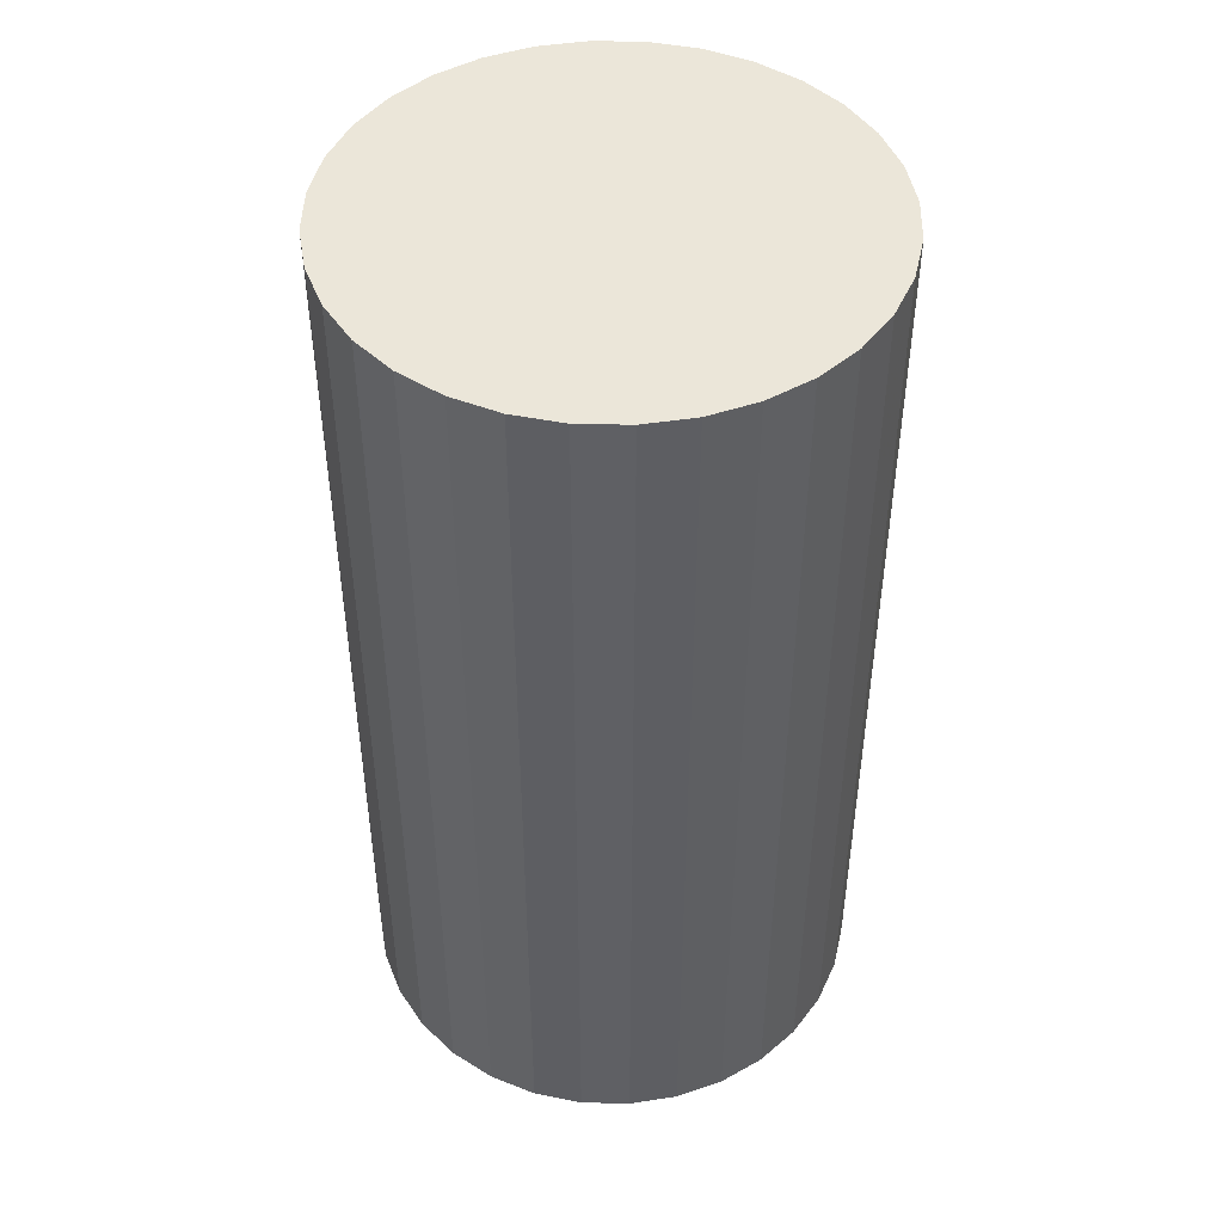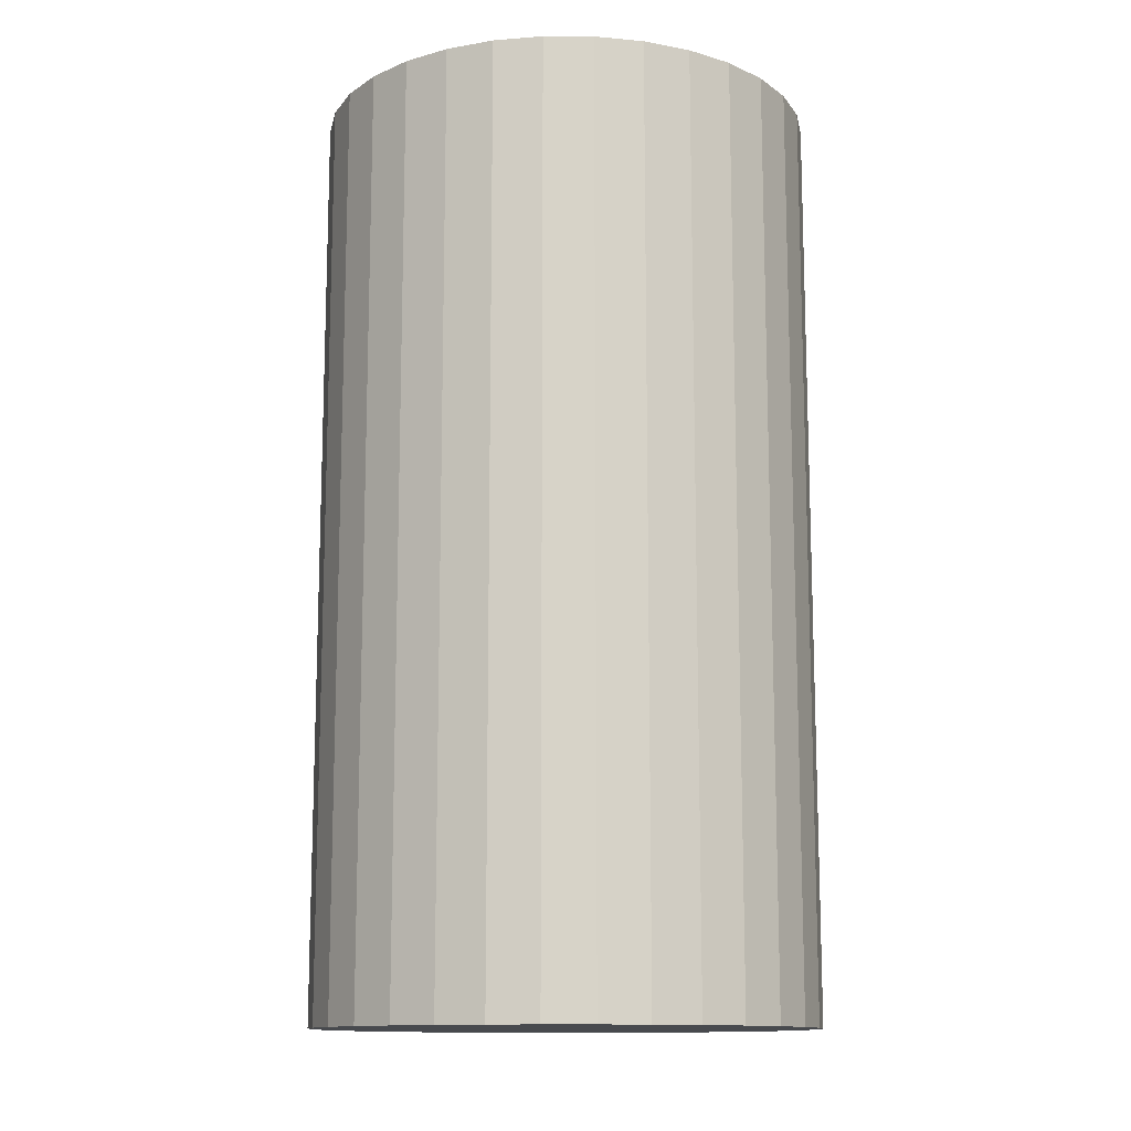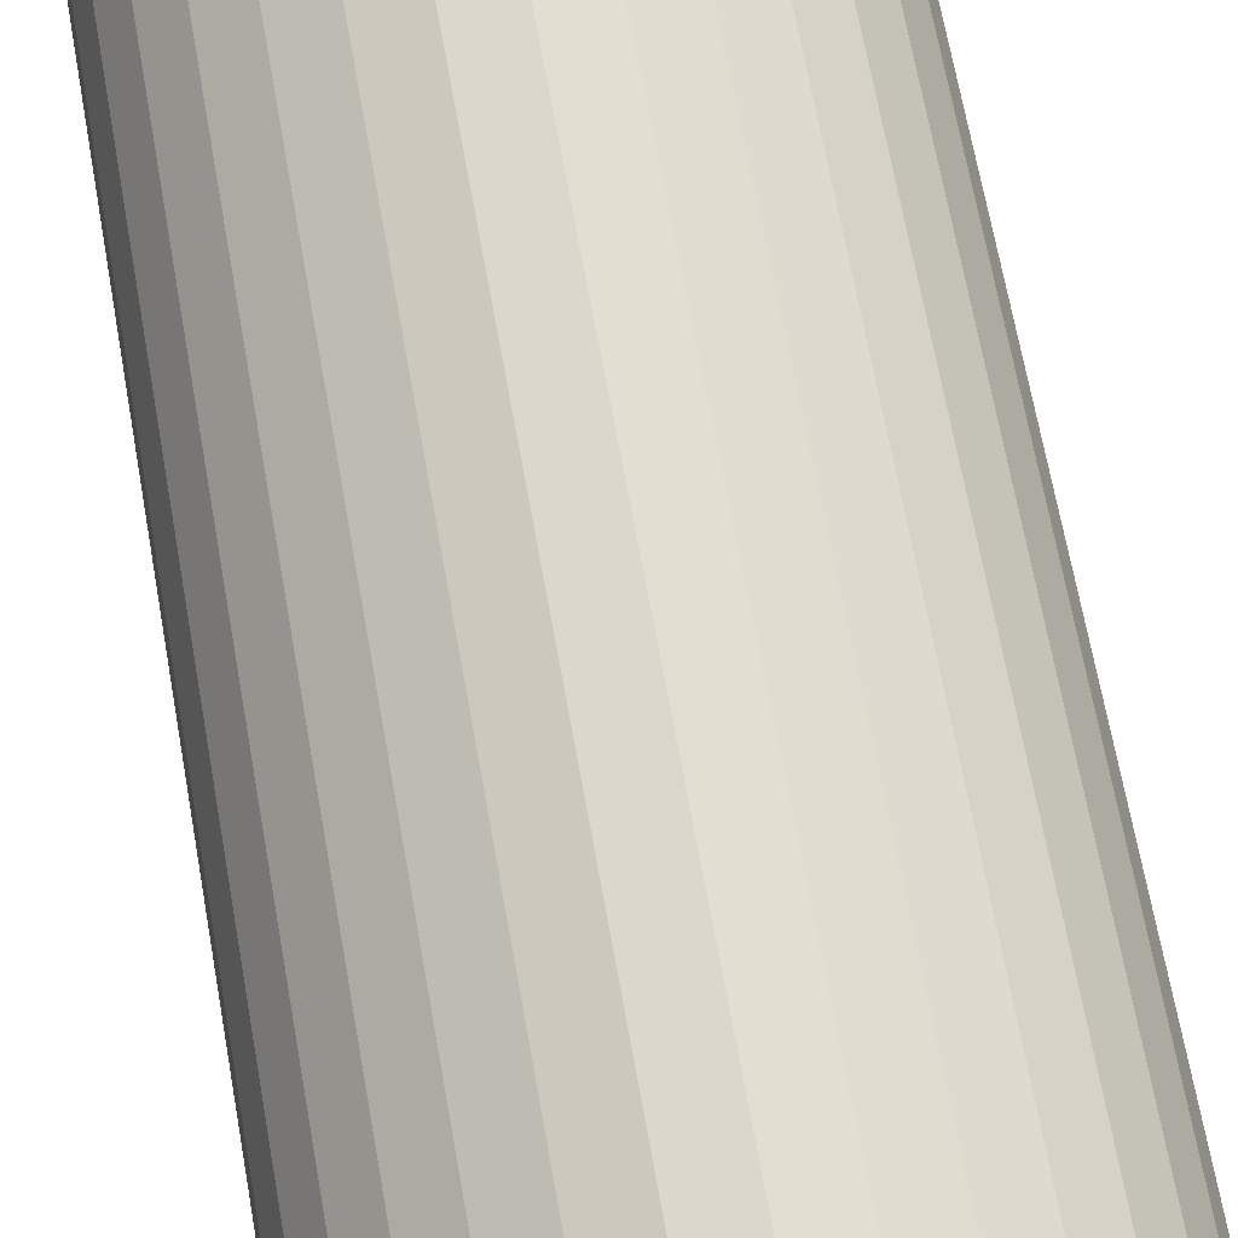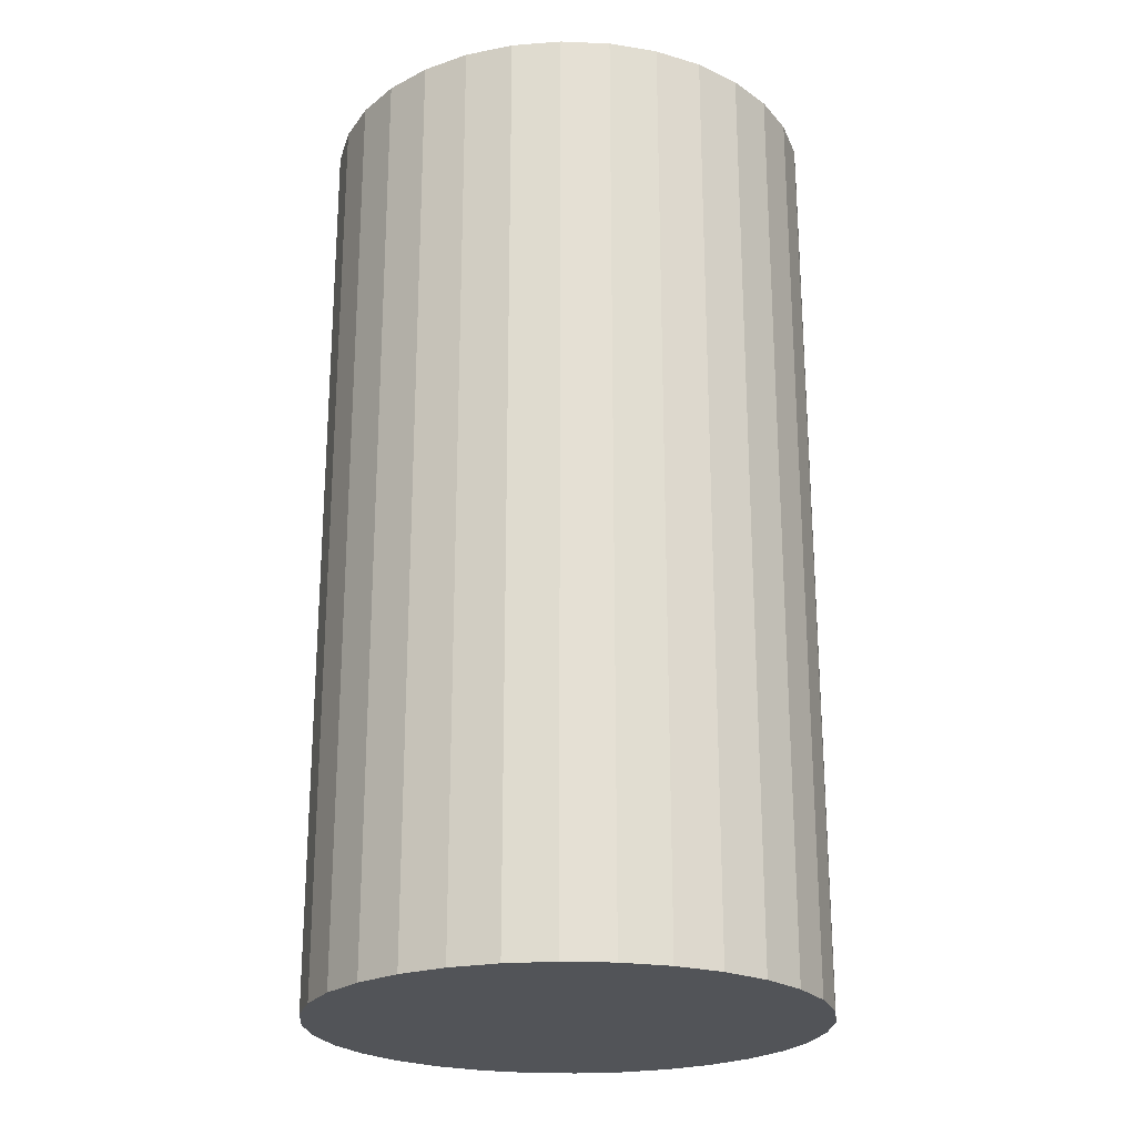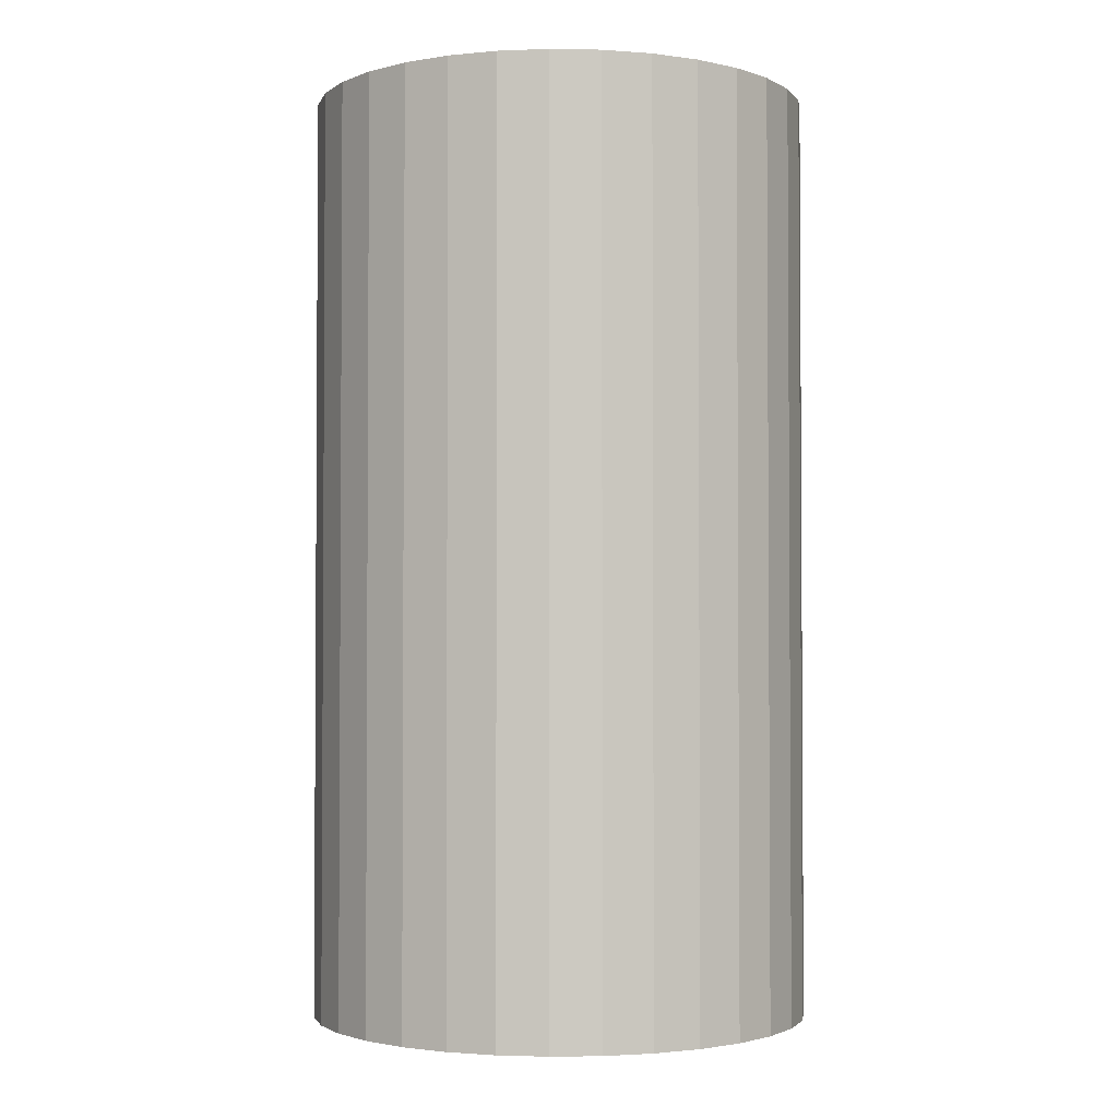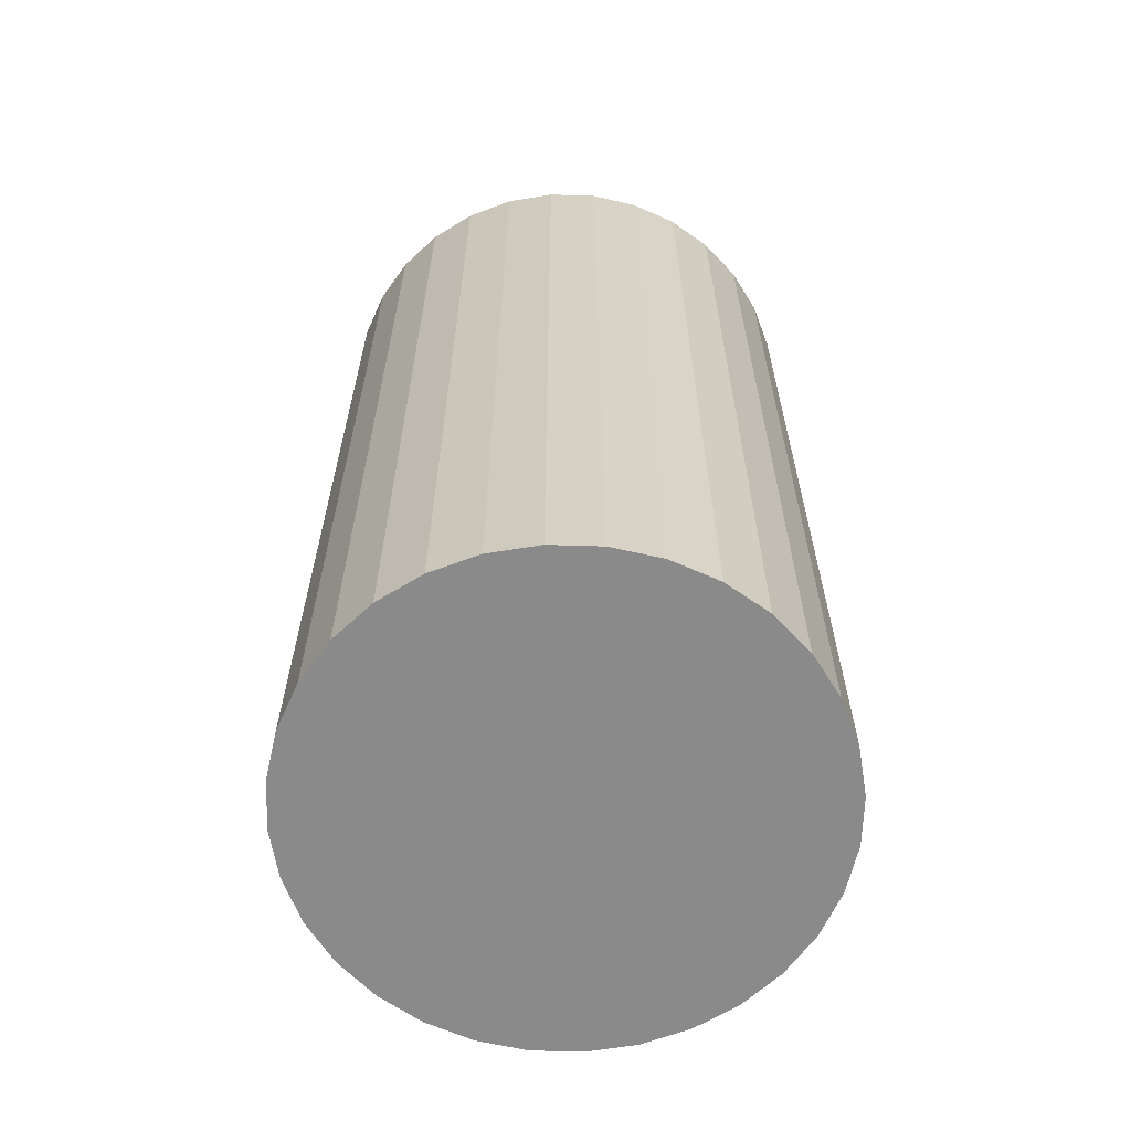
<metadata>
{"format":"obj","ext":"obj","renderer":"f3d","projection":"perspective","resolution":1024,"background":"white","views":[{"elev":46.7,"azim":-71.7,"up":"+Z"},{"elev":-12.8,"azim":-163.8,"up":"+Z"},{"elev":69.9,"azim":-10.3,"up":"+Y"},{"elev":-23.3,"azim":-88.3,"up":"+Z"},{"elev":-2.3,"azim":137.1,"up":"+Z"},{"elev":-63.5,"azim":15.1,"up":"+Z"}]}
</metadata>
<code>
v 0 0 -0.0406
v 0.02189 0 -0.0406
v 0.02189 0 0.0406
v 0 0 0.0406
v 0.02147 0.00427 -0.0406
v 0.02147 0.00427 0.0406
v 0.02022 0.008376 -0.0406
v 0.02022 0.008376 0.0406
v 0.0182 0.01216 -0.0406
v 0.0182 0.01216 0.0406
v 0.01548 0.01548 -0.0406
v 0.01548 0.01548 0.0406
v 0.01216 0.0182 -0.0406
v 0.01216 0.0182 0.0406
v 0.008376 0.02022 -0.0406
v 0.008376 0.02022 0.0406
v 0.00427 0.02147 -0.0406
v 0.00427 0.02147 0.0406
v 0 0.02189 -0.0406
v 0 0.02189 0.0406
v -0.00427 0.02147 -0.0406
v -0.00427 0.02147 0.0406
v -0.008376 0.02022 -0.0406
v -0.008376 0.02022 0.0406
v -0.01216 0.0182 -0.0406
v -0.01216 0.0182 0.0406
v -0.01548 0.01548 -0.0406
v -0.01548 0.01548 0.0406
v -0.0182 0.01216 -0.0406
v -0.0182 0.01216 0.0406
v -0.02022 0.008376 -0.0406
v -0.02022 0.008376 0.0406
v -0.02147 0.00427 -0.0406
v -0.02147 0.00427 0.0406
v -0.02189 0 -0.0406
v -0.02189 0 0.0406
v -0.02147 -0.00427 -0.0406
v -0.02147 -0.00427 0.0406
v -0.02022 -0.008376 -0.0406
v -0.02022 -0.008376 0.0406
v -0.0182 -0.01216 -0.0406
v -0.0182 -0.01216 0.0406
v -0.01548 -0.01548 -0.0406
v -0.01548 -0.01548 0.0406
v -0.01216 -0.0182 -0.0406
v -0.01216 -0.0182 0.0406
v -0.008376 -0.02022 -0.0406
v -0.008376 -0.02022 0.0406
v -0.00427 -0.02147 -0.0406
v -0.00427 -0.02147 0.0406
v -0 -0.02189 -0.0406
v -0 -0.02189 0.0406
v 0.00427 -0.02147 -0.0406
v 0.00427 -0.02147 0.0406
v 0.008376 -0.02022 -0.0406
v 0.008376 -0.02022 0.0406
v 0.01216 -0.0182 -0.0406
v 0.01216 -0.0182 0.0406
v 0.01548 -0.01548 -0.0406
v 0.01548 -0.01548 0.0406
v 0.0182 -0.01216 -0.0406
v 0.0182 -0.01216 0.0406
v 0.02022 -0.008376 -0.0406
v 0.02022 -0.008376 0.0406
v 0.02147 -0.00427 -0.0406
v 0.02147 -0.00427 0.0406
f 2 1 5
f 2 5 3
f 3 5 6
f 3 6 4
f 5 1 7
f 5 7 6
f 6 7 8
f 6 8 4
f 7 1 9
f 7 9 8
f 8 9 10
f 8 10 4
f 9 1 11
f 9 11 10
f 10 11 12
f 10 12 4
f 11 1 13
f 11 13 12
f 12 13 14
f 12 14 4
f 13 1 15
f 13 15 14
f 14 15 16
f 14 16 4
f 15 1 17
f 15 17 16
f 16 17 18
f 16 18 4
f 17 1 19
f 17 19 18
f 18 19 20
f 18 20 4
f 19 1 21
f 19 21 20
f 20 21 22
f 20 22 4
f 21 1 23
f 21 23 22
f 22 23 24
f 22 24 4
f 23 1 25
f 23 25 24
f 24 25 26
f 24 26 4
f 25 1 27
f 25 27 26
f 26 27 28
f 26 28 4
f 27 1 29
f 27 29 28
f 28 29 30
f 28 30 4
f 29 1 31
f 29 31 30
f 30 31 32
f 30 32 4
f 31 1 33
f 31 33 32
f 32 33 34
f 32 34 4
f 33 1 35
f 33 35 34
f 34 35 36
f 34 36 4
f 35 1 37
f 35 37 36
f 36 37 38
f 36 38 4
f 37 1 39
f 37 39 38
f 38 39 40
f 38 40 4
f 39 1 41
f 39 41 40
f 40 41 42
f 40 42 4
f 41 1 43
f 41 43 42
f 42 43 44
f 42 44 4
f 43 1 45
f 43 45 44
f 44 45 46
f 44 46 4
f 45 1 47
f 45 47 46
f 46 47 48
f 46 48 4
f 47 1 49
f 47 49 48
f 48 49 50
f 48 50 4
f 49 1 51
f 49 51 50
f 50 51 52
f 50 52 4
f 51 1 53
f 51 53 52
f 52 53 54
f 52 54 4
f 53 1 55
f 53 55 54
f 54 55 56
f 54 56 4
f 55 1 57
f 55 57 56
f 56 57 58
f 56 58 4
f 57 1 59
f 57 59 58
f 58 59 60
f 58 60 4
f 59 1 61
f 59 61 60
f 60 61 62
f 60 62 4
f 61 1 63
f 61 63 62
f 62 63 64
f 62 64 4
f 63 1 65
f 63 65 64
f 64 65 66
f 64 66 4
f 65 1 2
f 65 2 66
f 66 2 3
f 66 3 4

</code>
